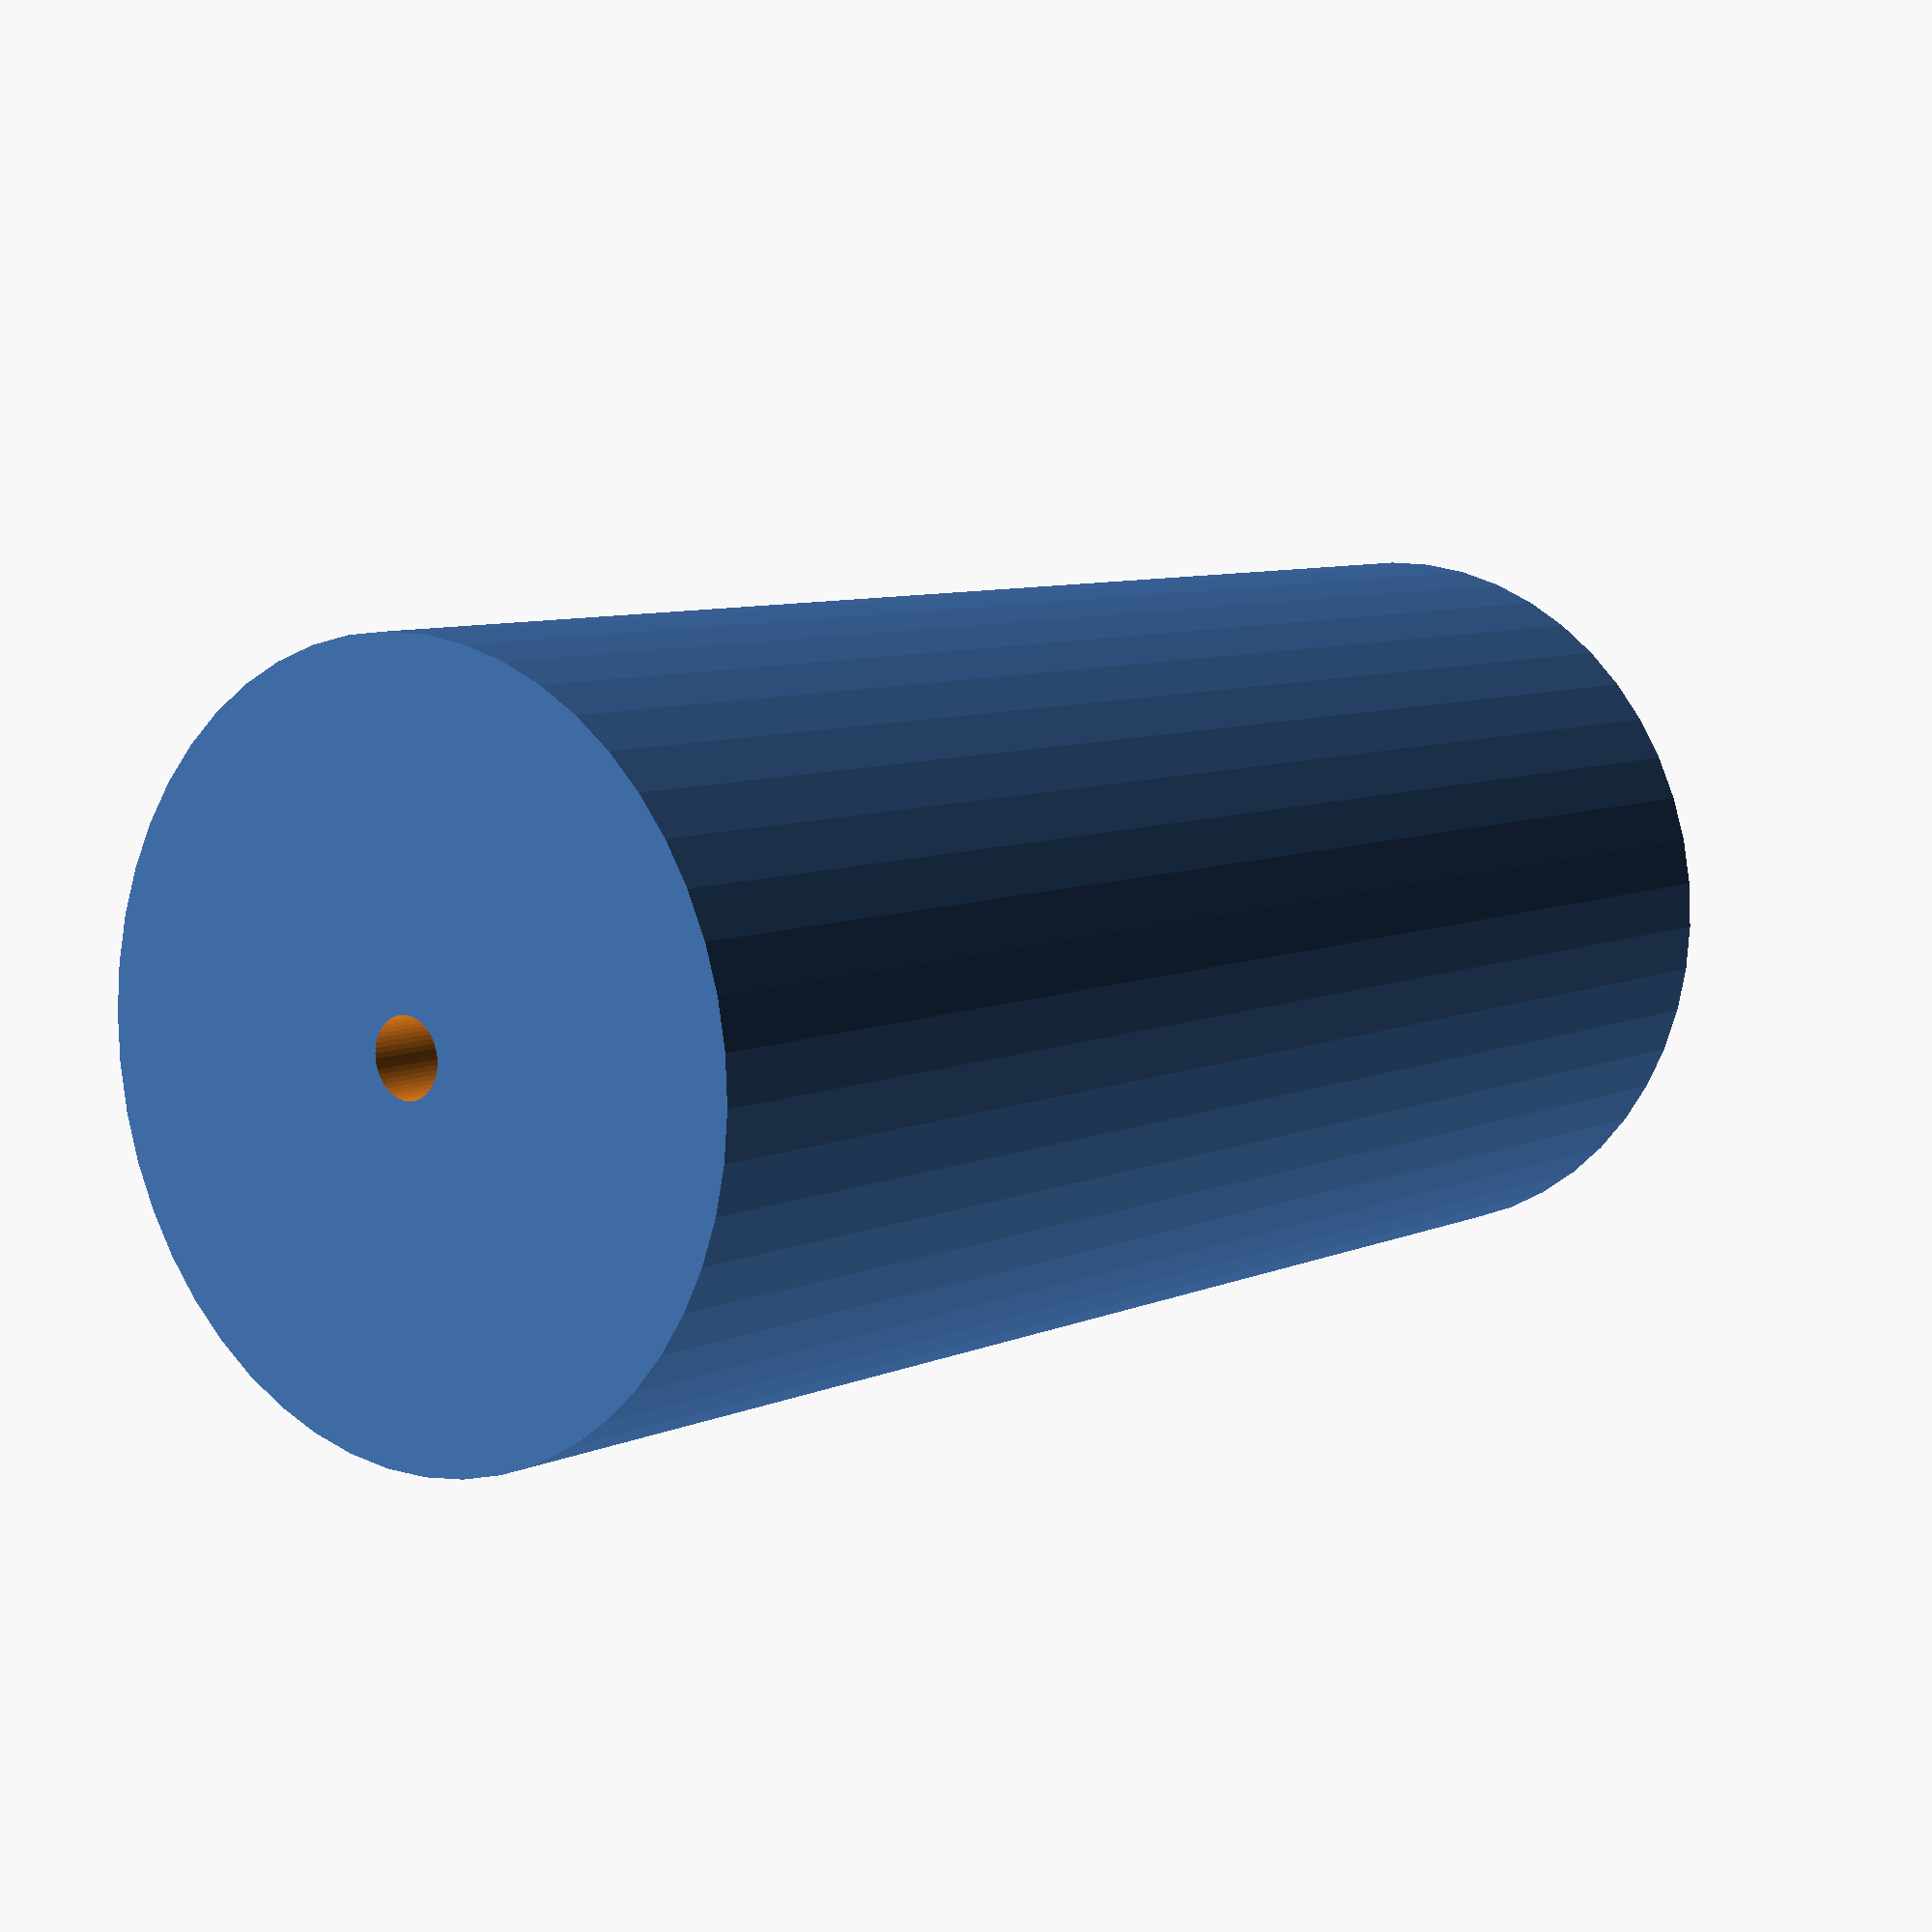
<openscad>
$fn = 50;


difference() {
	union() {
		translate(v = [0, 0, -46.5000000000]) {
			cylinder(h = 93, r = 22.0000000000);
		}
	}
	union() {
		translate(v = [0, 0, -100.0000000000]) {
			cylinder(h = 200, r = 2.2500000000);
		}
	}
}
</openscad>
<views>
elev=352.5 azim=102.0 roll=38.4 proj=p view=solid
</views>
